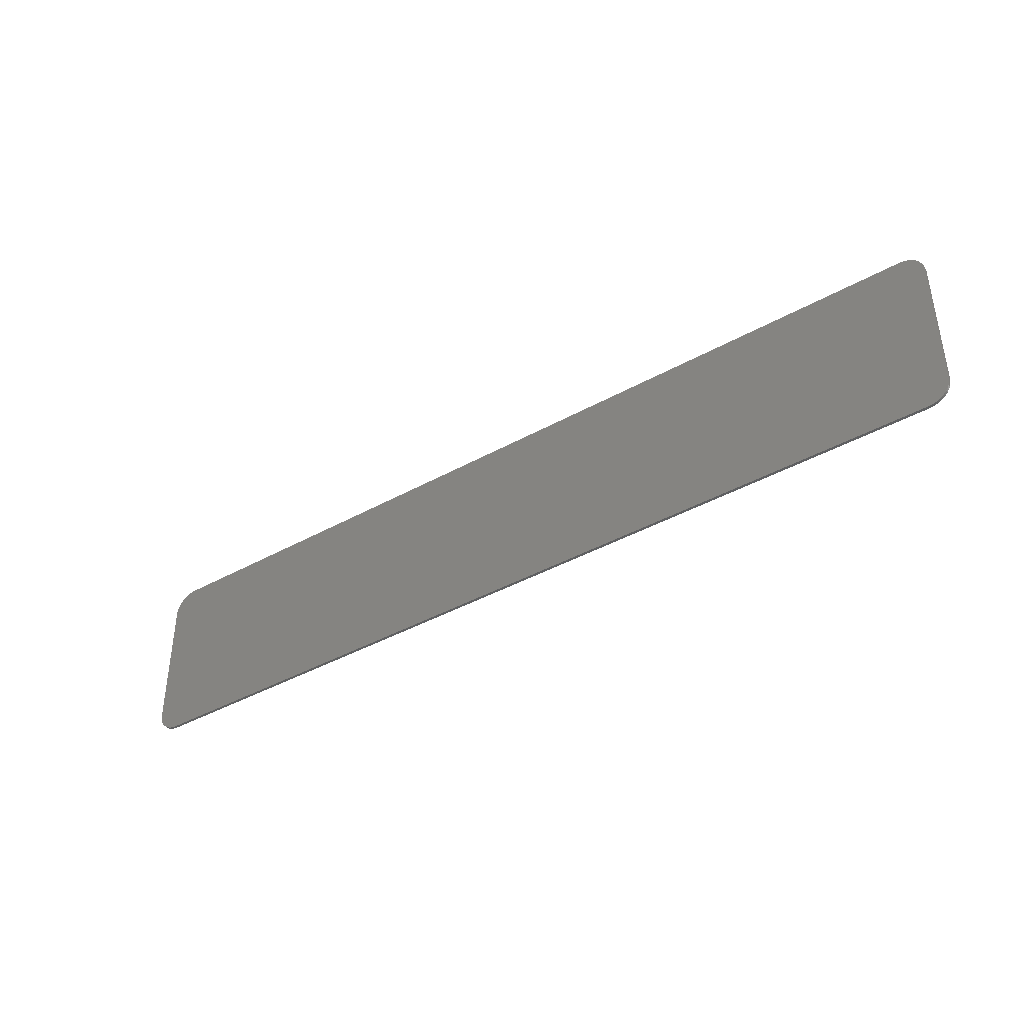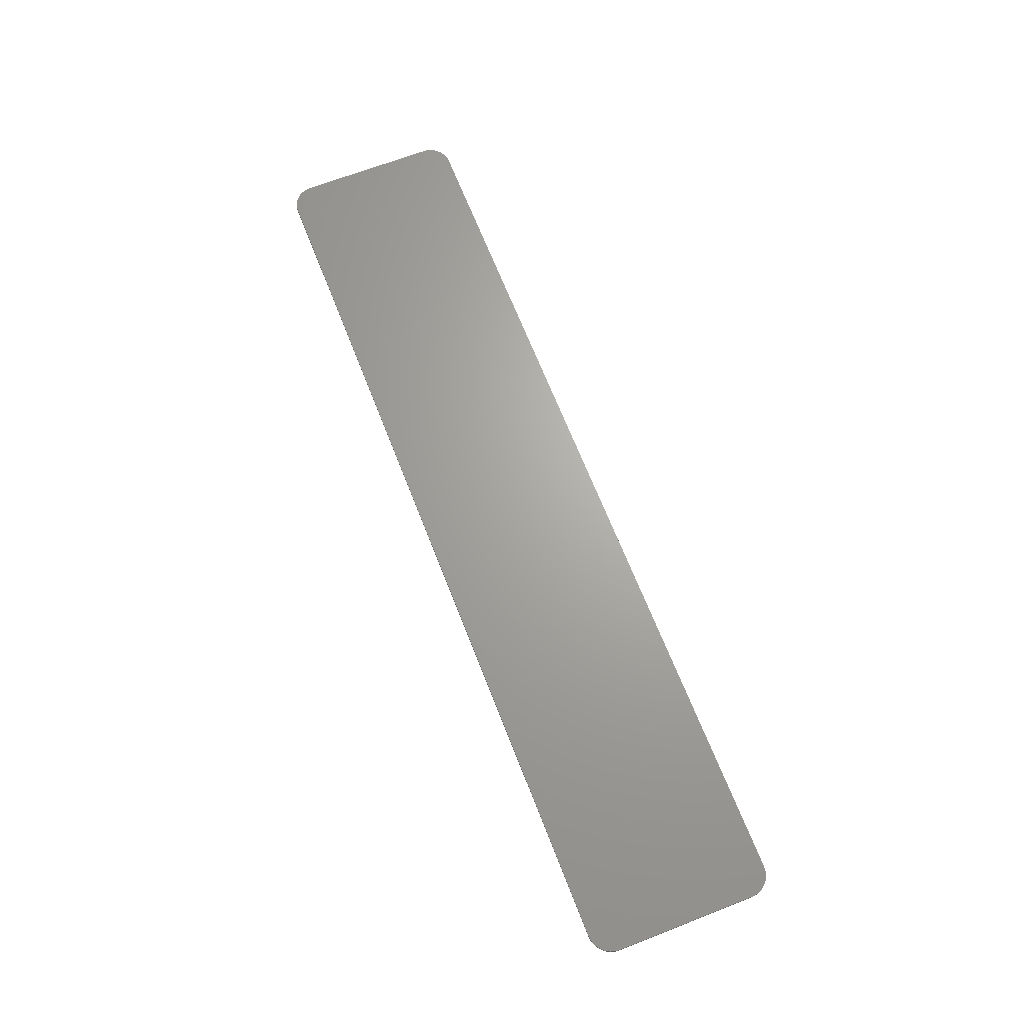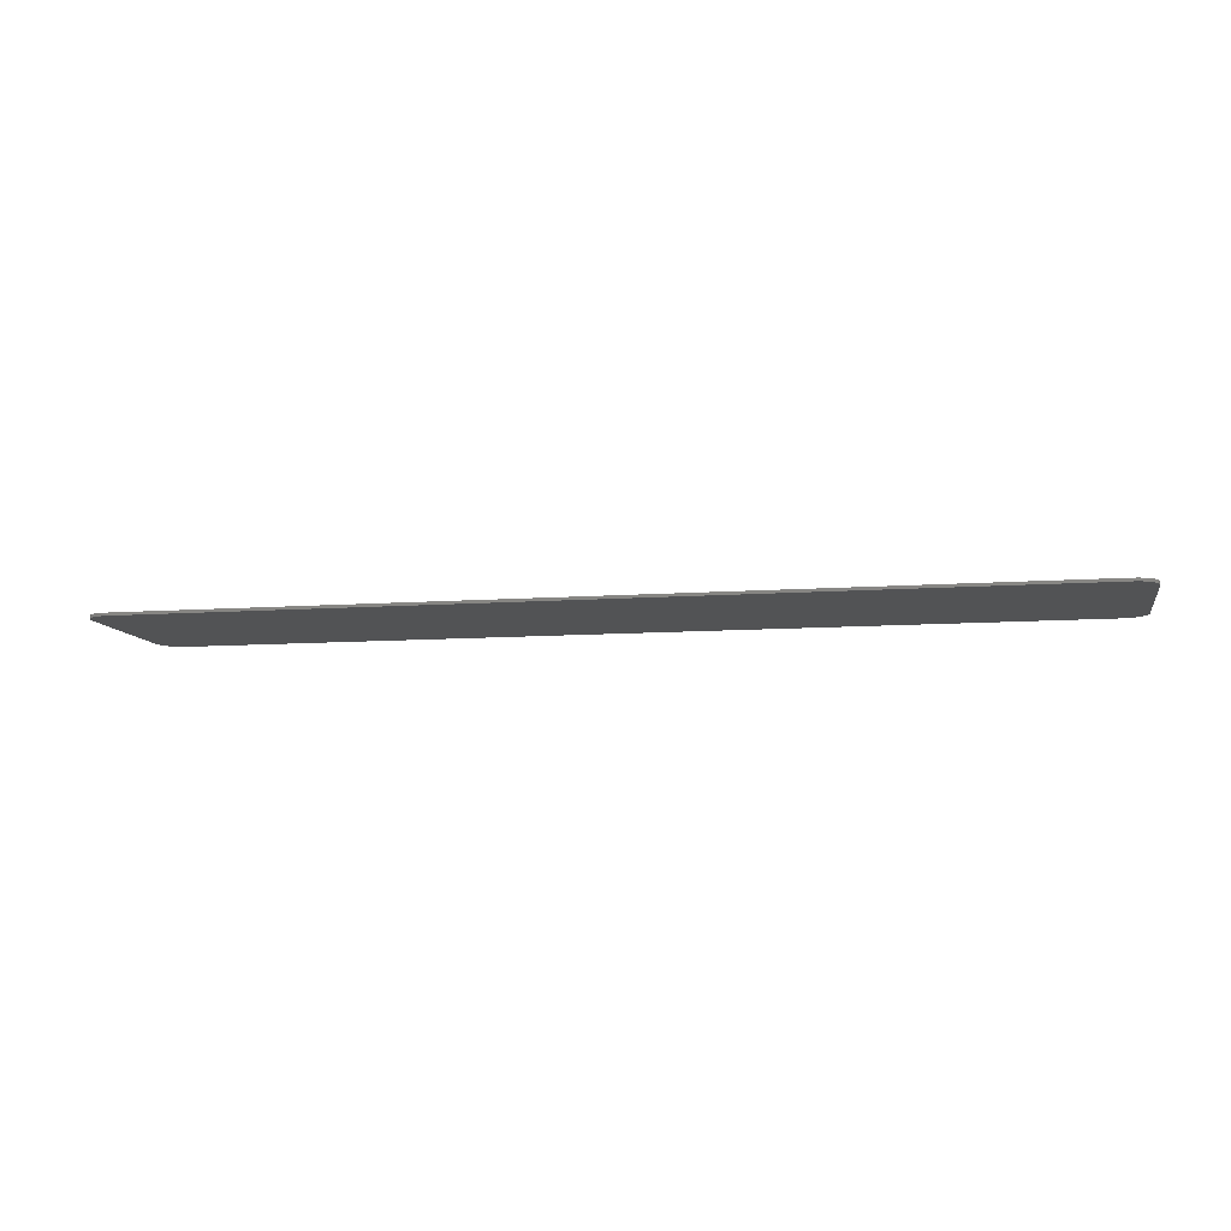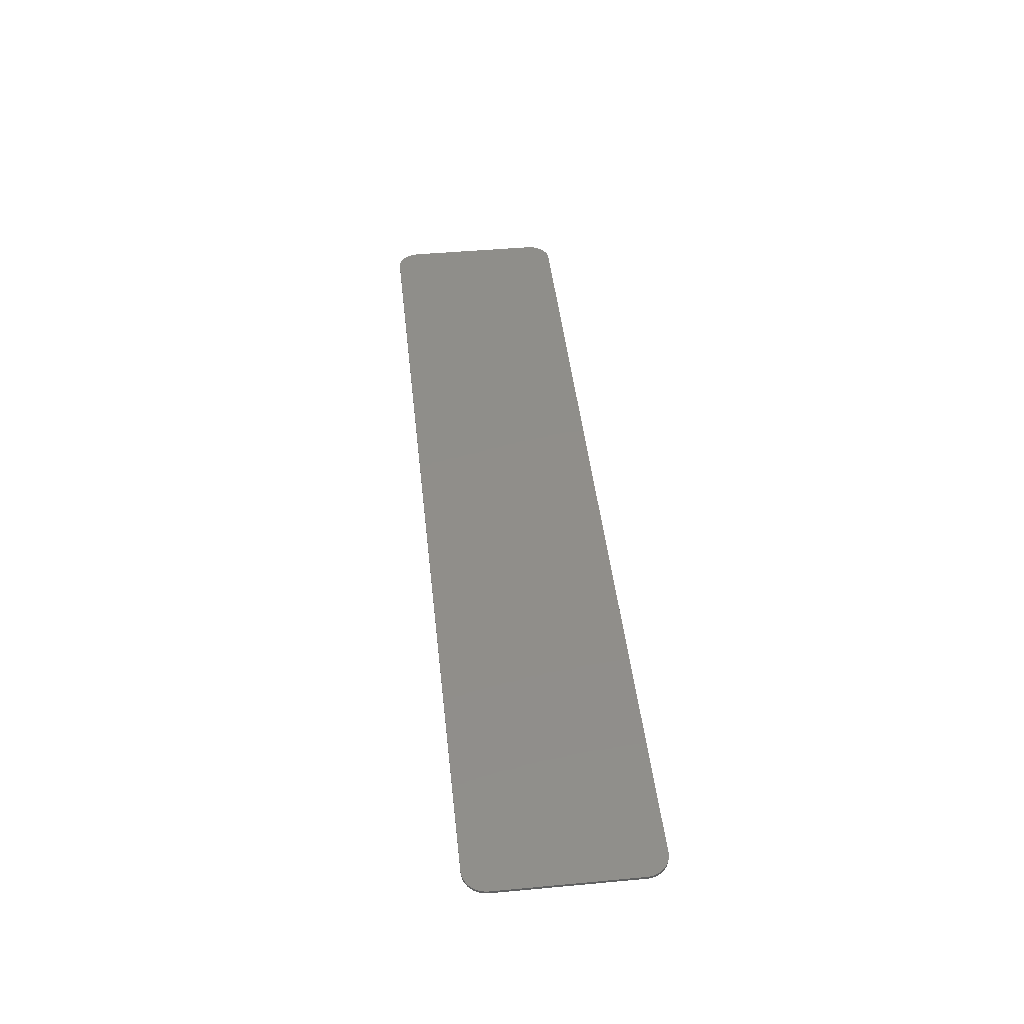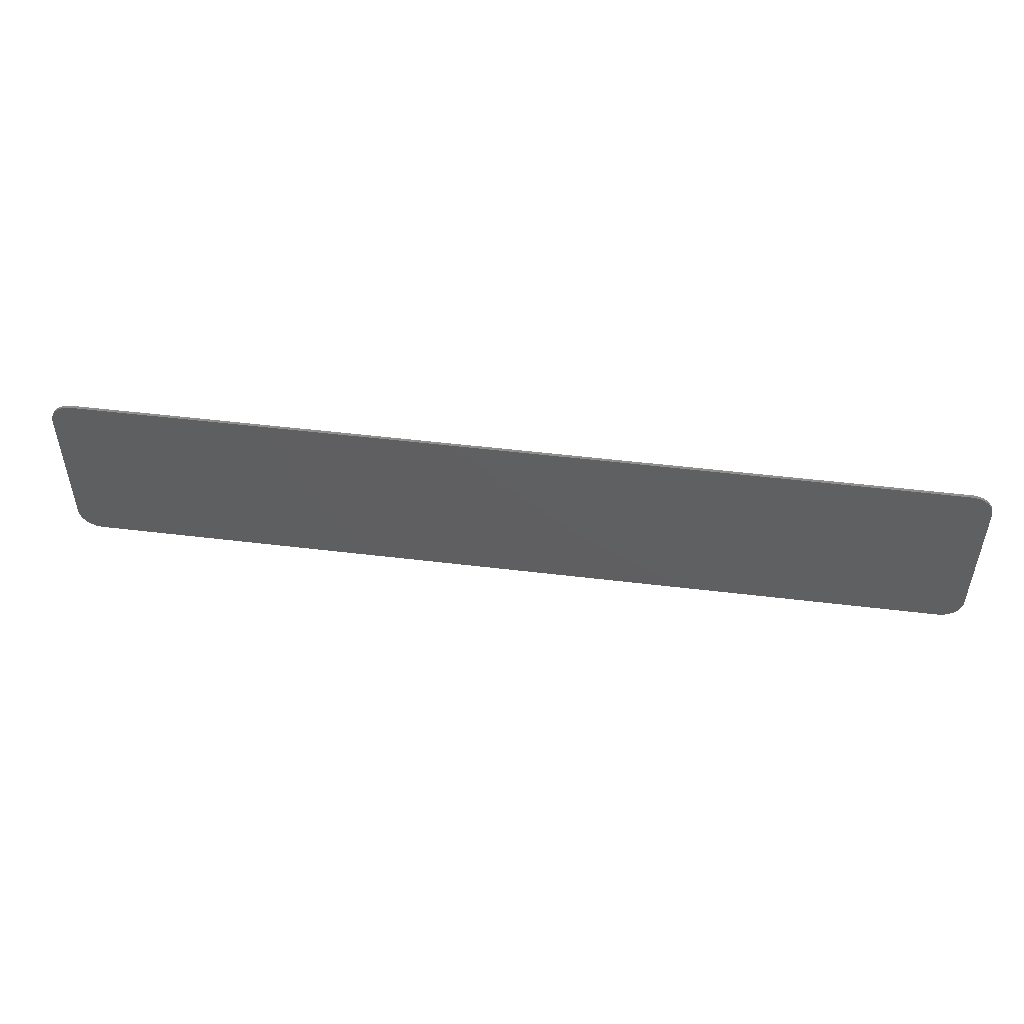
<metadata>
{"format":"stl","ext":"stl","renderer":"f3d","projection":"perspective","resolution":1024,"background":"white","views":[{"elev":-40.4,"azim":-145.5,"up":"+Z"},{"elev":67.0,"azim":-111.3,"up":"+Y"},{"elev":-9.5,"azim":11.0,"up":"+Y"},{"elev":45.1,"azim":83.9,"up":"+Y"},{"elev":50.1,"azim":7.6,"up":"+Z"}]}
</metadata>
<code>
# stl→obj: 166 verts, 328 faces
v 16 0 2.4
v 15.2 0 3.2
v 15.3 0 3.193
v 15.99 0 2.504
v 15.41 0 3.173
v 15.97 0 2.607
v 15.51 0 3.139
v 15.94 0 2.706
v 15.6 0 3.093
v 15.89 0 2.8
v 15.69 0 3.035
v 15.83 0 2.887
v 15.77 0 2.966
v -16 0 2.4
v -15.3 0 3.193
v -15.2 0 3.2
v -15.99 0 2.504
v -15.41 0 3.173
v -15.97 0 2.607
v -15.51 0 3.139
v -15.94 0 2.706
v -15.6 0 3.093
v -15.89 0 2.8
v -15.69 0 3.035
v -15.83 0 2.887
v -15.77 0 2.966
v 16 0 -2.4
v 15.3 0 -3.193
v 15.2 0 -3.2
v 15.99 0 -2.504
v 15.41 0 -3.173
v 15.97 0 -2.607
v 15.51 0 -3.139
v 15.94 0 -2.706
v 15.6 0 -3.093
v 15.89 0 -2.8
v 15.69 0 -3.035
v 15.83 0 -2.887
v 15.77 0 -2.966
v -16 0 -2.4
v -15.2 0 -3.2
v -15.3 0 -3.193
v -15.99 0 -2.504
v -15.41 0 -3.173
v -15.97 0 -2.607
v -15.51 0 -3.139
v -15.94 0 -2.706
v -15.6 0 -3.093
v -15.89 0 -2.8
v -15.69 0 -3.035
v -15.83 0 -2.887
v -15.77 0 -2.966
v 15.2 -0.1 3.2
v 15.3 -0.1 3.193
v 15.41 -0.1 3.173
v 15.51 -0.1 3.139
v 15.6 -0.1 3.093
v 15.69 -0.1 3.035
v 15.77 -0.1 2.966
v 15.83 -0.1 2.887
v 15.89 -0.1 2.8
v 15.94 -0.1 2.706
v 15.97 -0.1 2.607
v 15.99 -0.1 2.504
v 16 -0.1 2.4
v -15.2 -0.1 3.2
v -15.3 -0.1 3.193
v -15.41 -0.1 3.173
v -15.51 -0.1 3.139
v -15.6 -0.1 3.093
v -15.69 -0.1 3.035
v -15.77 -0.1 2.966
v -15.83 -0.1 2.887
v -15.89 -0.1 2.8
v -15.94 -0.1 2.706
v -15.97 -0.1 2.607
v -15.99 -0.1 2.504
v -16 -0.1 2.4
v 15.2 -0.1 -3.2
v 15.3 -0.1 -3.193
v 15.41 -0.1 -3.173
v 15.51 -0.1 -3.139
v 15.6 -0.1 -3.093
v 15.69 -0.1 -3.035
v 15.77 -0.1 -2.966
v 15.83 -0.1 -2.887
v 15.89 -0.1 -2.8
v 15.94 -0.1 -2.706
v 15.97 -0.1 -2.607
v 15.99 -0.1 -2.504
v 16 -0.1 -2.4
v -15.2 -0.1 -3.2
v -15.3 -0.1 -3.193
v -15.41 -0.1 -3.173
v -15.51 -0.1 -3.139
v -15.6 -0.1 -3.093
v -15.69 -0.1 -3.035
v -15.77 -0.1 -2.966
v -15.83 -0.1 -2.887
v -15.89 -0.1 -2.8
v -15.94 -0.1 -2.706
v -15.97 -0.1 -2.607
v -15.99 -0.1 -2.504
v -16 -0.1 -2.4
v -13.4 -0.1 -1.4
v -7.8 -0.1 -1.4
v -7.8 -0.1 1.4
v -13.4 -0.1 1.4
v -13.48 -0.1 -1.995
v -13.4 -0.1 -2
v -13.56 -0.1 -1.98
v -13.63 -0.1 -1.954
v -13.7 -0.1 -1.92
v -13.77 -0.1 -1.876
v -13.82 -0.1 -1.824
v -13.88 -0.1 -1.765
v -13.92 -0.1 -1.7
v -13.95 -0.1 -1.63
v -13.98 -0.1 -1.555
v -13.99 -0.1 -1.478
v -14 -0.1 -1.4
v -13.4 -0.1 2
v -13.48 -0.1 1.995
v -13.56 -0.1 1.98
v -13.63 -0.1 1.954
v -13.7 -0.1 1.92
v -13.77 -0.1 1.876
v -13.82 -0.1 1.824
v -13.88 -0.1 1.765
v -13.92 -0.1 1.7
v -13.95 -0.1 1.63
v -13.98 -0.1 1.555
v -13.99 -0.1 1.478
v -14 -0.1 1.4
v 1 -0.1 -1.4
v 1 -0.1 -2
v 1.078 -0.1 -1.995
v 1.155 -0.1 -1.98
v 1.23 -0.1 -1.954
v 1.3 -0.1 -1.92
v 1.365 -0.1 -1.876
v 1.424 -0.1 -1.824
v 1.476 -0.1 -1.765
v 1.52 -0.1 -1.7
v 1.554 -0.1 -1.63
v 1.579 -0.1 -1.555
v 1.595 -0.1 -1.478
v 1.6 -0.1 -1.4
v 1 -0.1 1.4
v 1.078 -0.1 1.995
v 1 -0.1 2
v 1.155 -0.1 1.98
v 1.23 -0.1 1.954
v 1.3 -0.1 1.92
v 1.365 -0.1 1.876
v 1.424 -0.1 1.824
v 1.476 -0.1 1.765
v 1.52 -0.1 1.7
v 1.554 -0.1 1.63
v 1.579 -0.1 1.555
v 1.595 -0.1 1.478
v 1.6 -0.1 1.4
v -14 -0.1 -2
v -14 -0.1 2
v 1.6 -0.1 -2
v 1.6 -0.1 2
f 1 2 3
f 3 4 1
f 4 3 5
f 5 6 4
f 6 5 7
f 7 8 6
f 8 7 9
f 9 10 8
f 10 9 11
f 11 12 10
f 12 11 13
f 14 15 16
f 15 14 17
f 17 18 15
f 18 17 19
f 19 20 18
f 20 19 21
f 21 22 20
f 22 21 23
f 23 24 22
f 24 23 25
f 25 26 24
f 27 28 29
f 28 27 30
f 30 31 28
f 31 30 32
f 32 33 31
f 33 32 34
f 34 35 33
f 35 34 36
f 36 37 35
f 37 36 38
f 38 39 37
f 40 41 42
f 42 43 40
f 43 42 44
f 44 45 43
f 45 44 46
f 46 47 45
f 47 46 48
f 48 49 47
f 49 48 50
f 50 51 49
f 51 50 52
f 3 2 53
f 53 54 3
f 5 3 54
f 54 55 5
f 7 5 55
f 55 56 7
f 9 7 56
f 56 57 9
f 11 9 57
f 57 58 11
f 13 11 58
f 58 59 13
f 12 13 59
f 59 60 12
f 10 12 60
f 60 61 10
f 8 10 61
f 61 62 8
f 6 8 62
f 62 63 6
f 4 6 63
f 63 64 4
f 1 4 64
f 64 65 1
f 15 66 16
f 66 15 67
f 18 67 15
f 67 18 68
f 20 68 18
f 68 20 69
f 22 69 20
f 69 22 70
f 24 70 22
f 70 24 71
f 26 71 24
f 71 26 72
f 25 72 26
f 72 25 73
f 23 73 25
f 73 23 74
f 21 74 23
f 74 21 75
f 19 75 21
f 75 19 76
f 17 76 19
f 76 17 77
f 14 77 17
f 77 14 78
f 28 79 29
f 79 28 80
f 31 80 28
f 80 31 81
f 33 81 31
f 81 33 82
f 35 82 33
f 82 35 83
f 37 83 35
f 83 37 84
f 39 84 37
f 84 39 85
f 38 85 39
f 85 38 86
f 36 86 38
f 86 36 87
f 34 87 36
f 87 34 88
f 32 88 34
f 88 32 89
f 30 89 32
f 89 30 90
f 27 90 30
f 90 27 91
f 42 41 92
f 92 93 42
f 44 42 93
f 93 94 44
f 46 44 94
f 94 95 46
f 48 46 95
f 95 96 48
f 50 48 96
f 96 97 50
f 52 50 97
f 97 98 52
f 51 52 98
f 98 99 51
f 49 51 99
f 99 100 49
f 47 49 100
f 100 101 47
f 45 47 101
f 101 102 45
f 43 45 102
f 102 103 43
f 40 43 103
f 103 104 40
f 40 14 1
f 1 27 40
f 14 16 2
f 2 1 14
f 29 41 40
f 40 27 29
f 92 41 29
f 29 79 92
f 65 91 27
f 27 1 65
f 40 104 78
f 78 14 40
f 16 66 53
f 53 2 16
f 105 106 107
f 107 108 105
f 105 109 110
f 105 111 109
f 105 112 111
f 105 113 112
f 105 114 113
f 105 115 114
f 105 116 115
f 105 117 116
f 105 118 117
f 105 119 118
f 105 120 119
f 105 121 120
f 108 122 123
f 108 123 124
f 108 124 125
f 108 125 126
f 108 126 127
f 108 127 128
f 108 128 129
f 108 129 130
f 108 130 131
f 108 131 132
f 108 132 133
f 108 133 134
f 135 136 137
f 135 137 138
f 135 138 139
f 135 139 140
f 135 140 141
f 135 141 142
f 135 142 143
f 135 143 144
f 135 144 145
f 135 145 146
f 135 146 147
f 135 147 148
f 149 150 151
f 149 152 150
f 149 153 152
f 149 154 153
f 149 155 154
f 149 156 155
f 149 157 156
f 149 158 157
f 149 159 158
f 149 160 159
f 149 161 160
f 149 162 161
f 105 108 134
f 134 121 105
f 148 162 149
f 149 135 148
f 135 149 107
f 107 106 135
f 136 135 106
f 106 110 136
f 122 107 149
f 149 151 122
f 105 110 106
f 107 122 108
f 65 54 53
f 54 65 64
f 64 55 54
f 55 64 63
f 63 56 55
f 56 63 62
f 62 57 56
f 57 62 61
f 61 58 57
f 58 61 60
f 60 59 58
f 78 66 67
f 67 77 78
f 77 67 68
f 68 76 77
f 76 68 69
f 69 75 76
f 75 69 70
f 70 74 75
f 74 70 71
f 71 73 74
f 73 71 72
f 91 79 80
f 80 90 91
f 90 80 81
f 81 89 90
f 89 81 82
f 82 88 89
f 88 82 83
f 83 87 88
f 87 83 84
f 84 86 87
f 86 84 85
f 104 93 92
f 93 104 103
f 103 94 93
f 94 103 102
f 102 95 94
f 95 102 101
f 101 96 95
f 96 101 100
f 100 97 96
f 97 100 99
f 99 98 97
f 109 163 110
f 111 163 109
f 112 163 111
f 113 163 112
f 114 163 113
f 115 163 114
f 116 163 115
f 117 163 116
f 118 163 117
f 119 163 118
f 120 163 119
f 121 163 120
f 123 122 164
f 124 123 164
f 125 124 164
f 126 125 164
f 127 126 164
f 128 127 164
f 129 128 164
f 130 129 164
f 131 130 164
f 132 131 164
f 133 132 164
f 134 133 164
f 137 136 165
f 138 137 165
f 139 138 165
f 140 139 165
f 141 140 165
f 142 141 165
f 143 142 165
f 144 143 165
f 145 144 165
f 146 145 165
f 147 146 165
f 148 147 165
f 150 166 151
f 152 166 150
f 153 166 152
f 154 166 153
f 155 166 154
f 156 166 155
f 157 166 156
f 158 166 157
f 159 166 158
f 160 166 159
f 161 166 160
f 162 166 161
f 78 104 121
f 121 134 78
f 104 92 163
f 163 121 104
f 92 110 163
f 92 79 136
f 136 110 92
f 79 165 136
f 79 91 148
f 148 165 79
f 134 164 66
f 66 78 134
f 164 122 66
f 122 151 53
f 53 66 122
f 151 166 53
f 166 162 65
f 65 53 166
f 91 65 162
f 162 148 91

</code>
